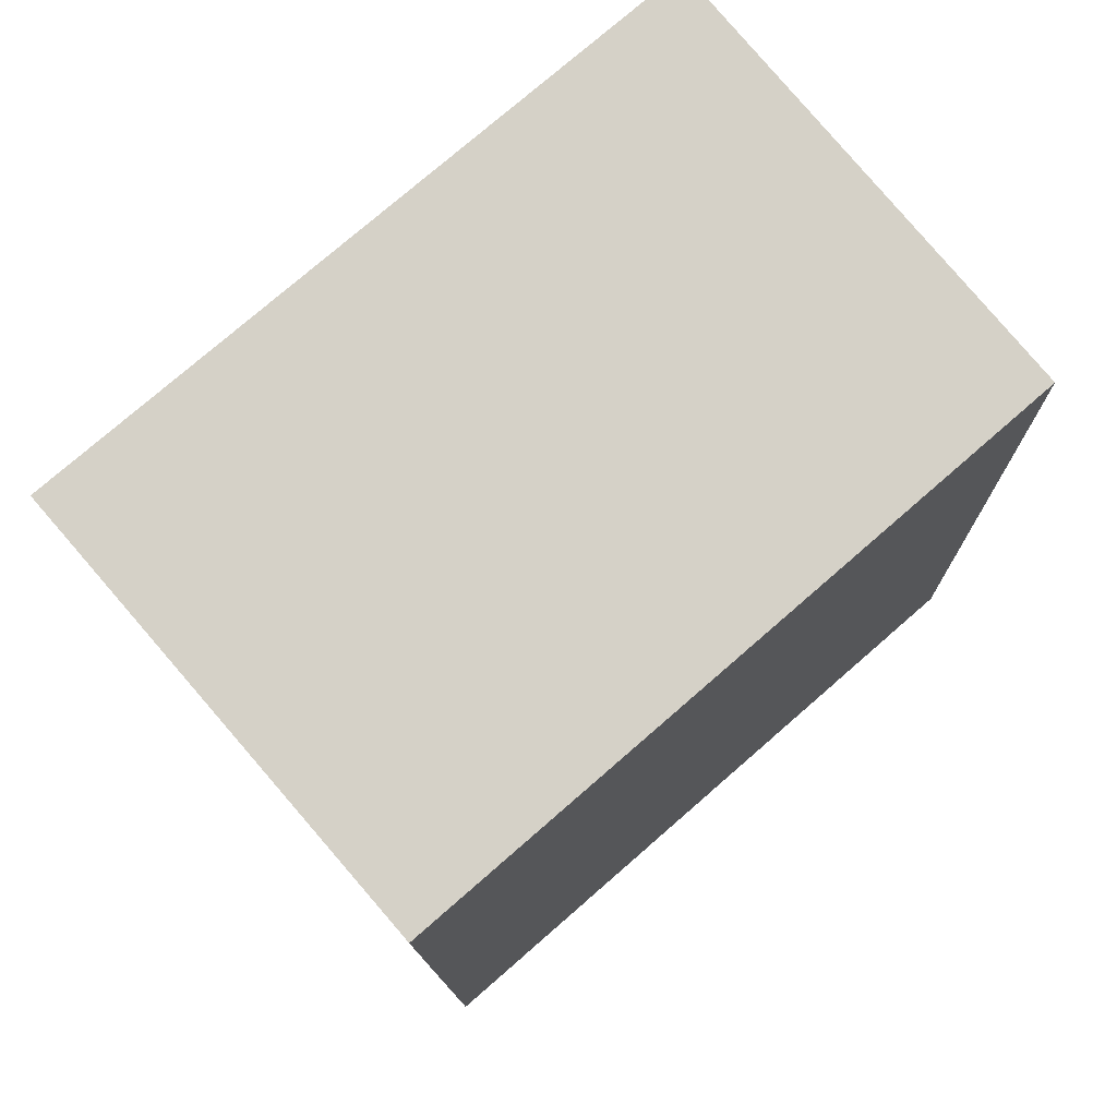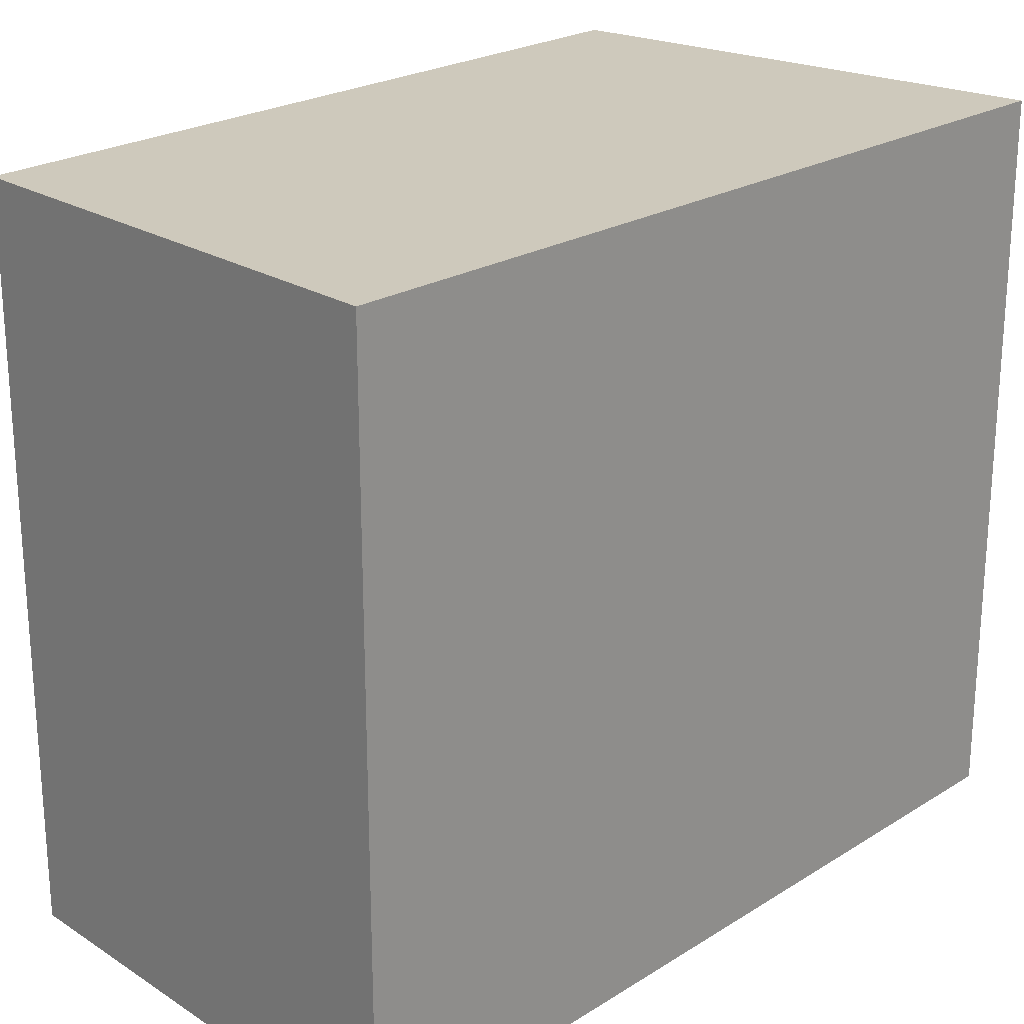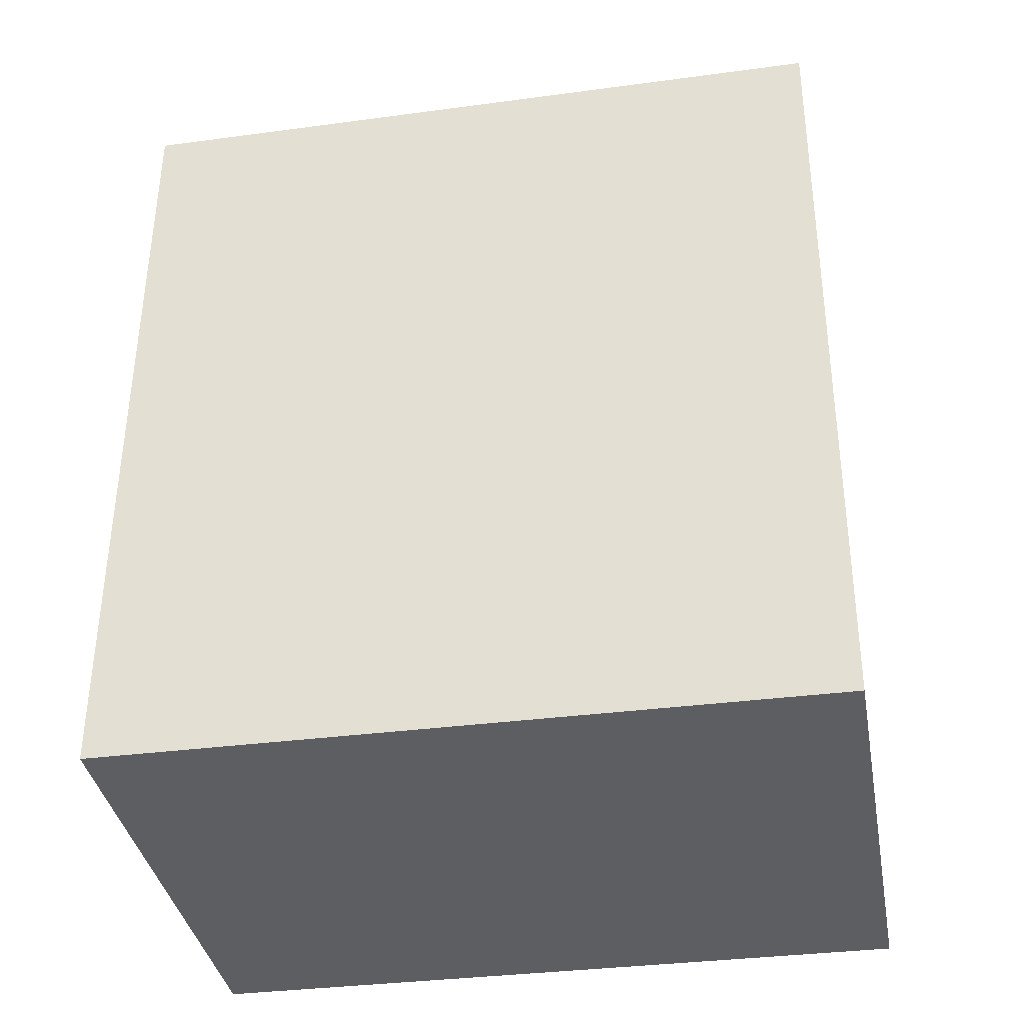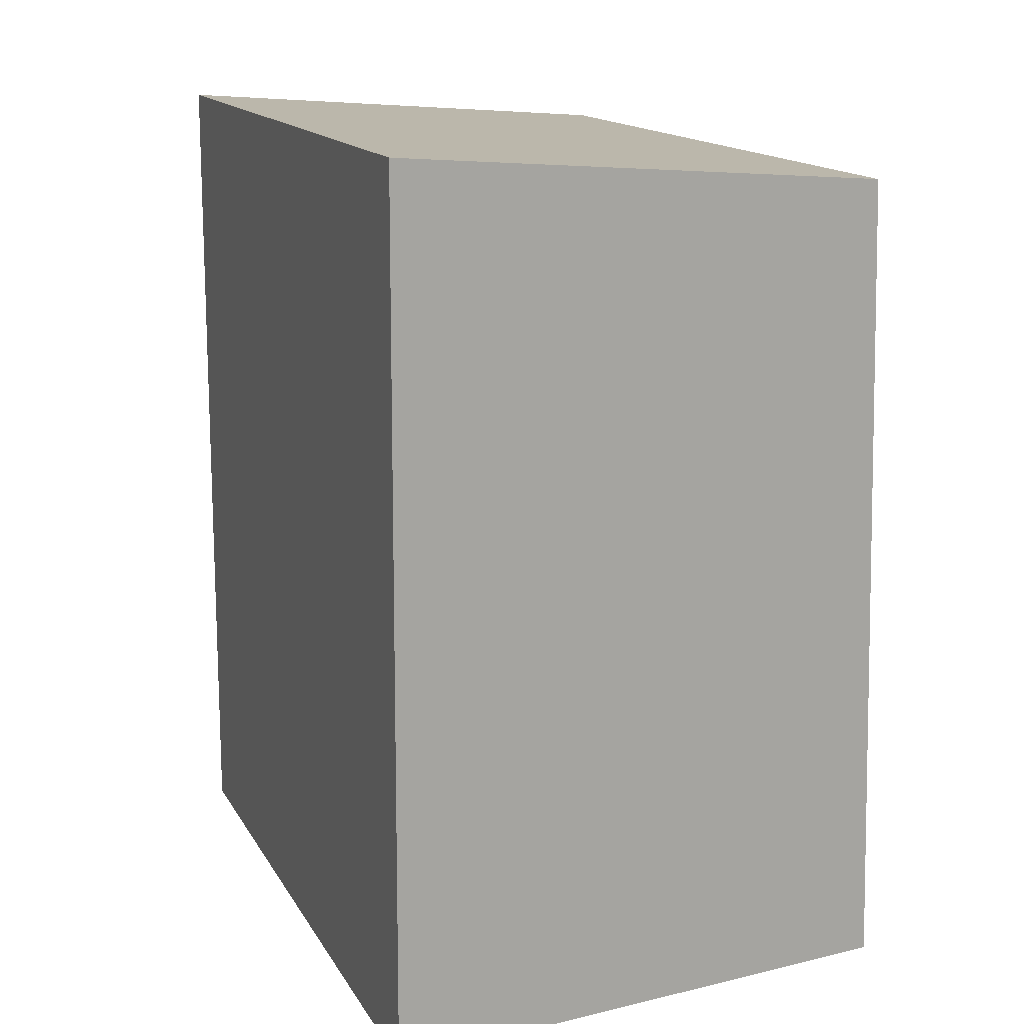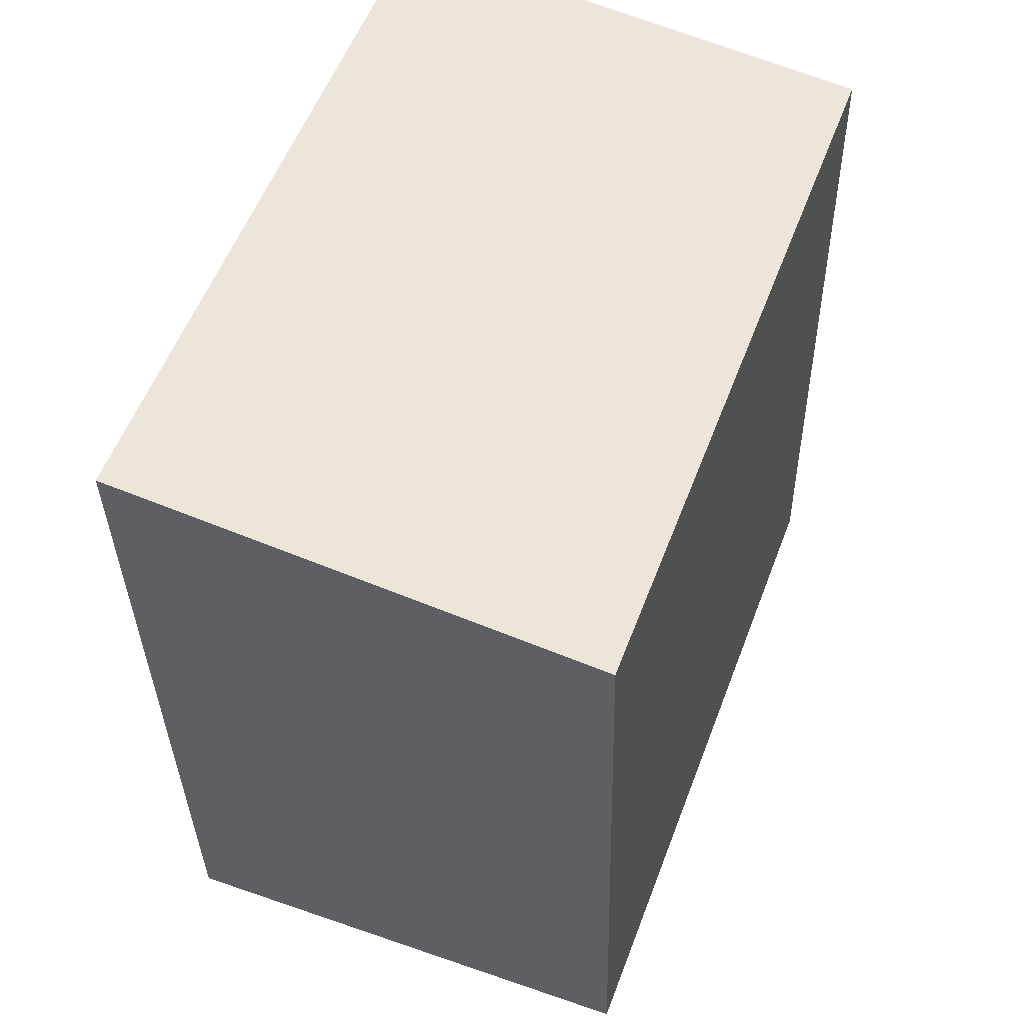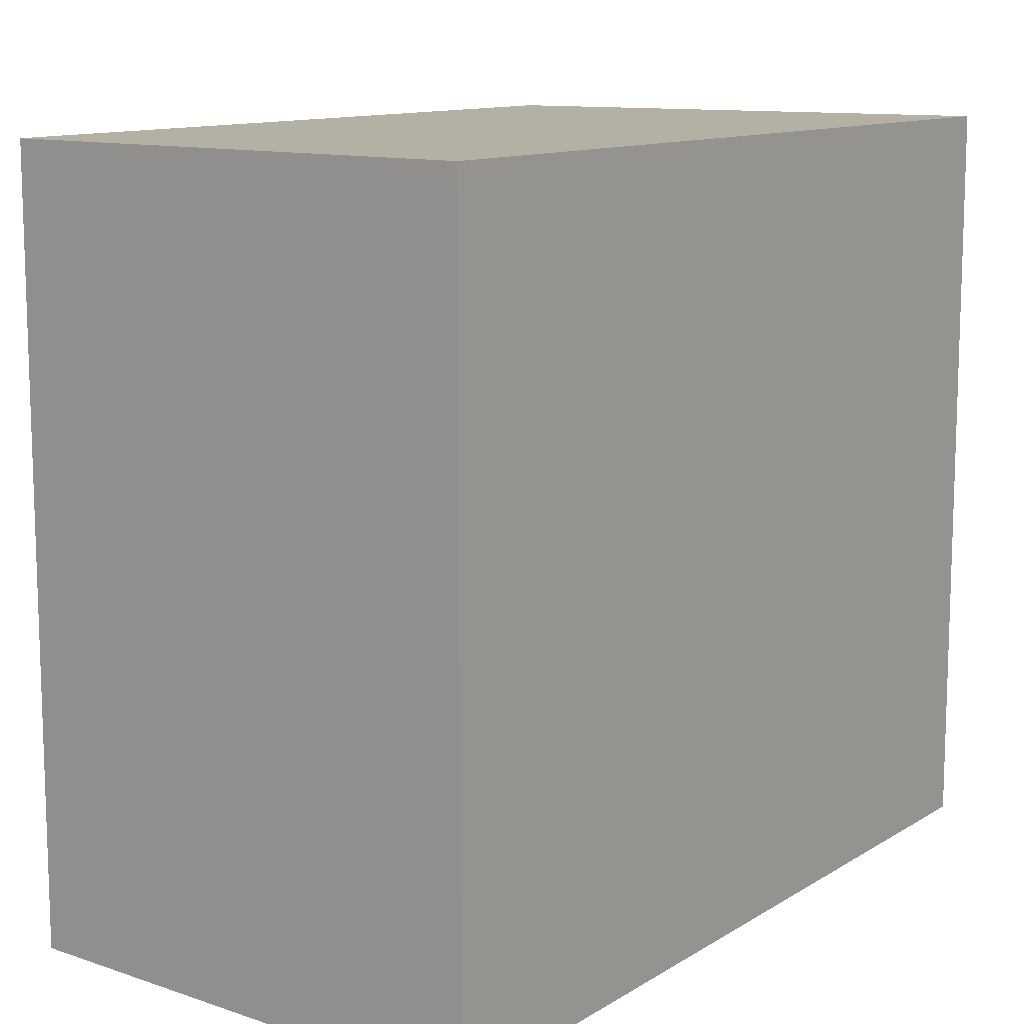
<metadata>
{"format":"obj","ext":"obj","renderer":"f3d","projection":"perspective","resolution":1024,"background":"white","views":[{"elev":76.9,"azim":-131.0,"up":"+Z"},{"elev":22.5,"azim":42.9,"up":"+Y"},{"elev":-34.1,"azim":-79.7,"up":"+Z"},{"elev":15.4,"azim":159.1,"up":"+Z"},{"elev":57.1,"azim":-159.1,"up":"+Z"},{"elev":11.5,"azim":34.6,"up":"+Y"}]}
</metadata>
<code>
v  0.065 2.005 2.215
v  1.414 2.005 -0.086
v  0 2.005 1.228e-16
v  1.404 2.005 2.322
v  0 0 0
v  0.065 -1.356e-16 2.215
v  1.404 -1.422e-16 2.322
v  1.414 5.266e-18 -0.086
g defaultobject
f 1 2 3
f 2 1 4
f 5 1 3
f 1 5 6
f 6 4 1
f 4 6 7
f 7 2 4
f 2 7 8
f 8 3 2
f 3 8 5
f 5 7 6
f 7 5 8

</code>
